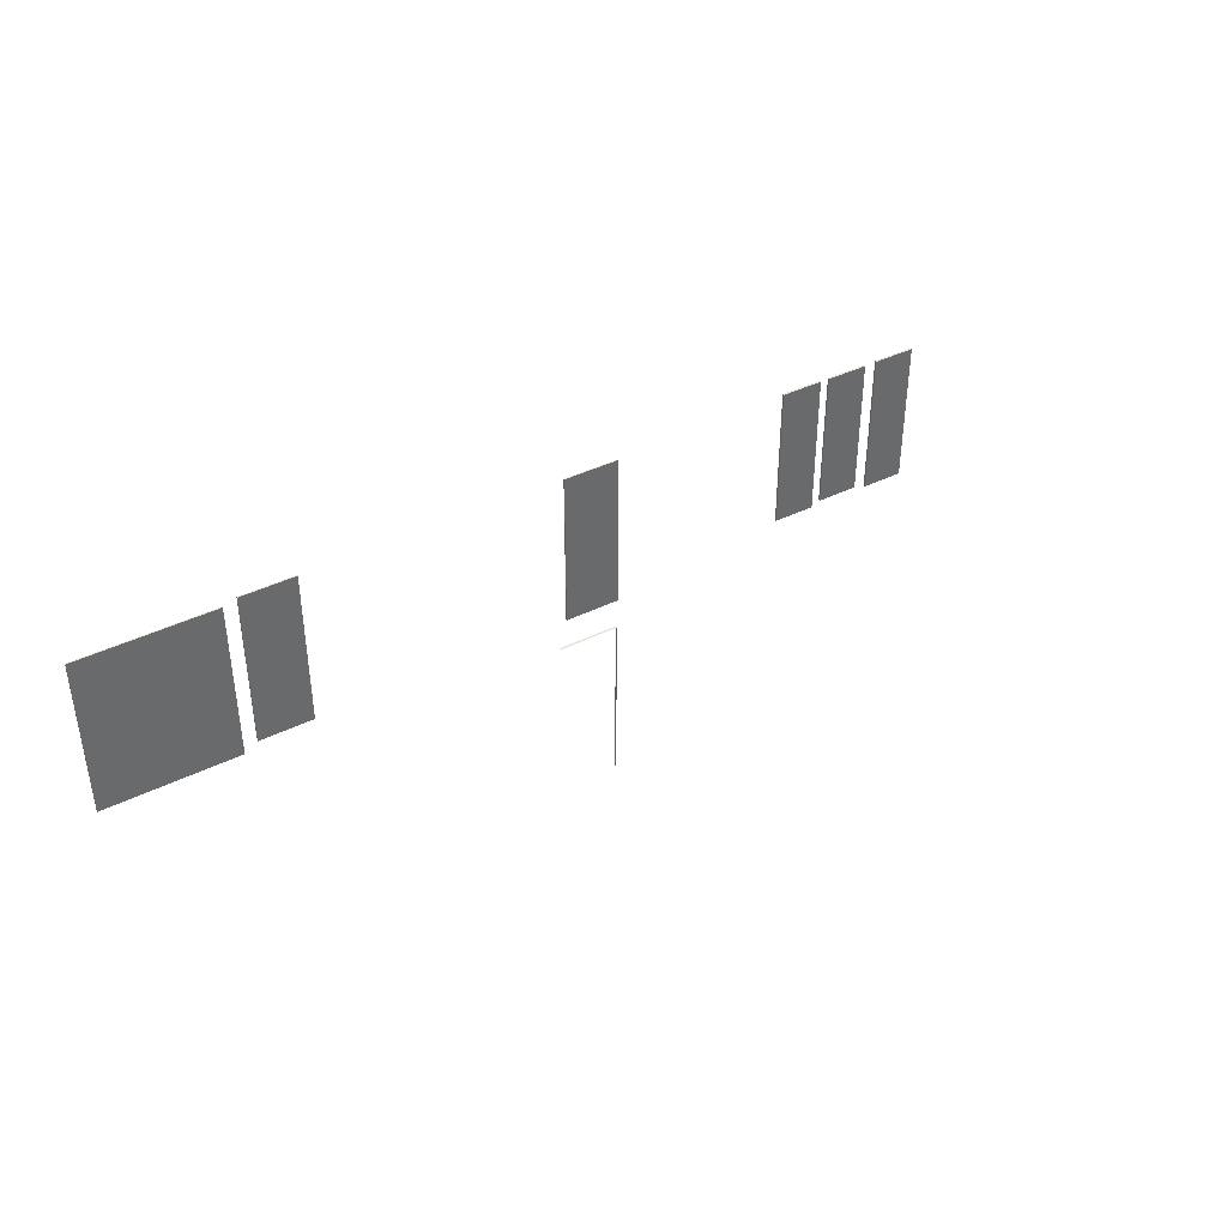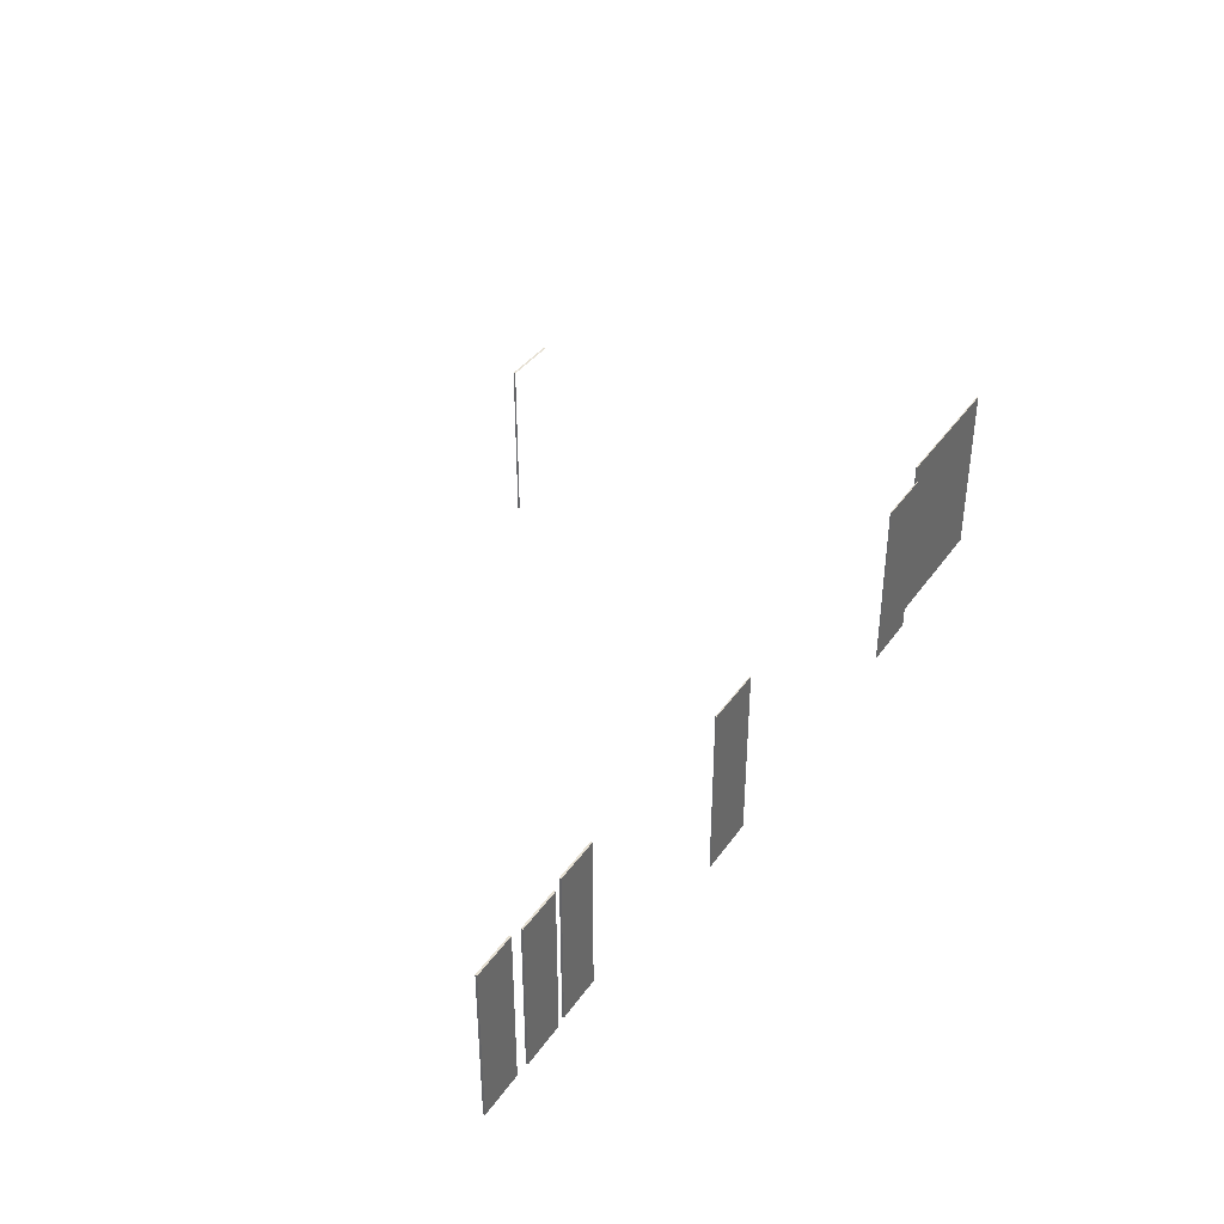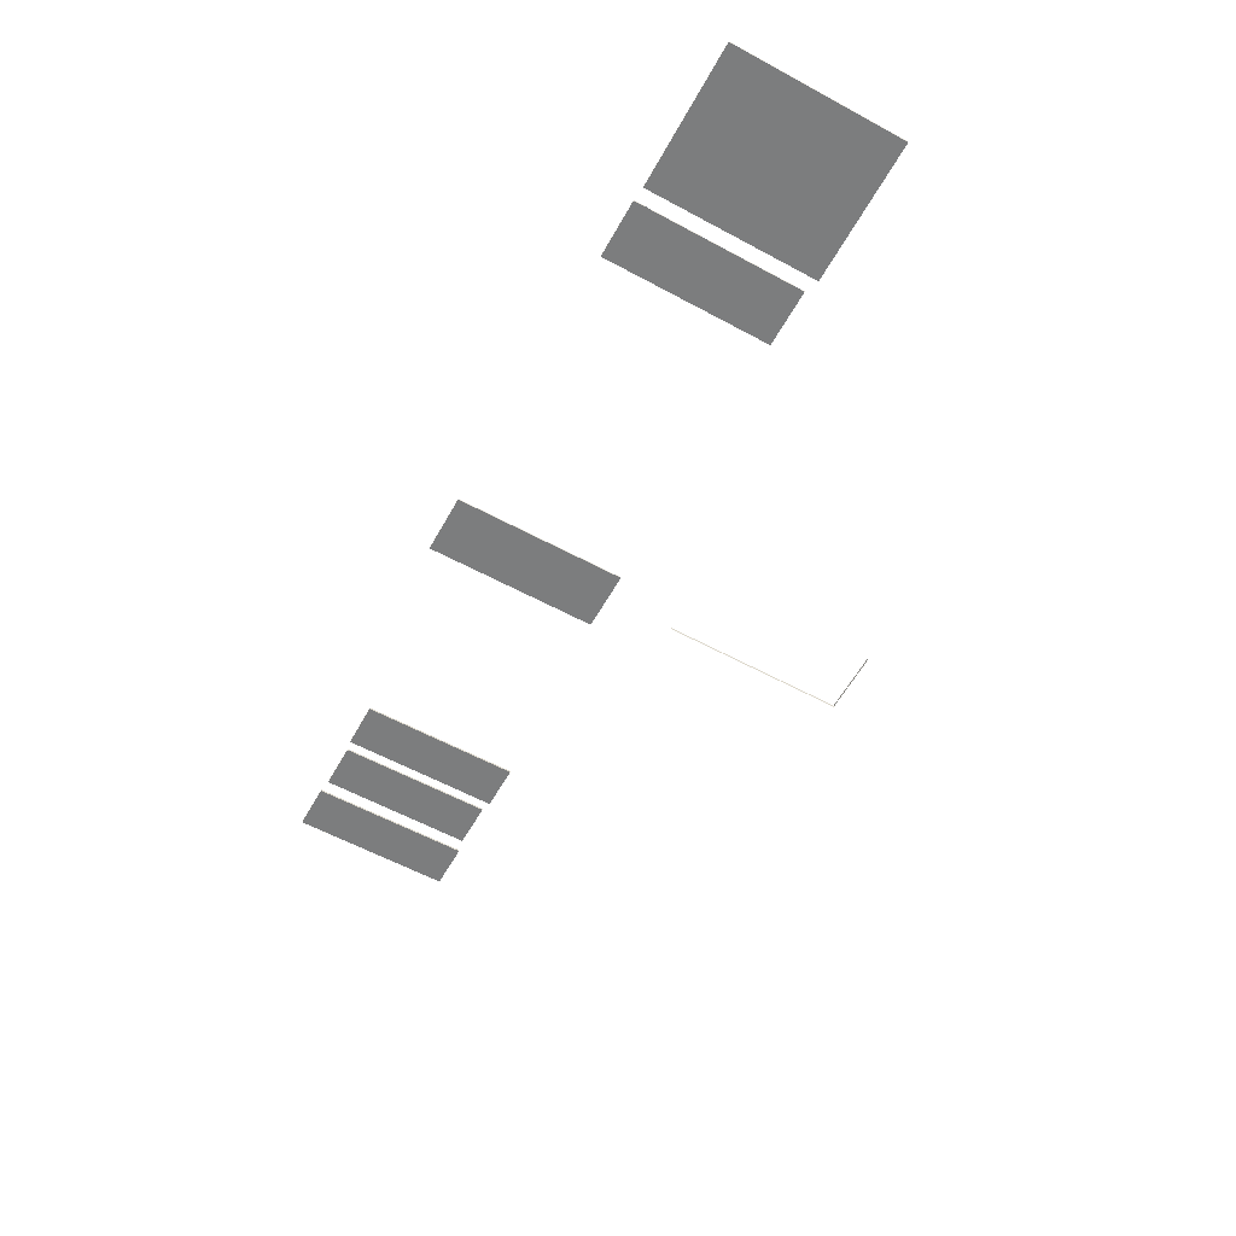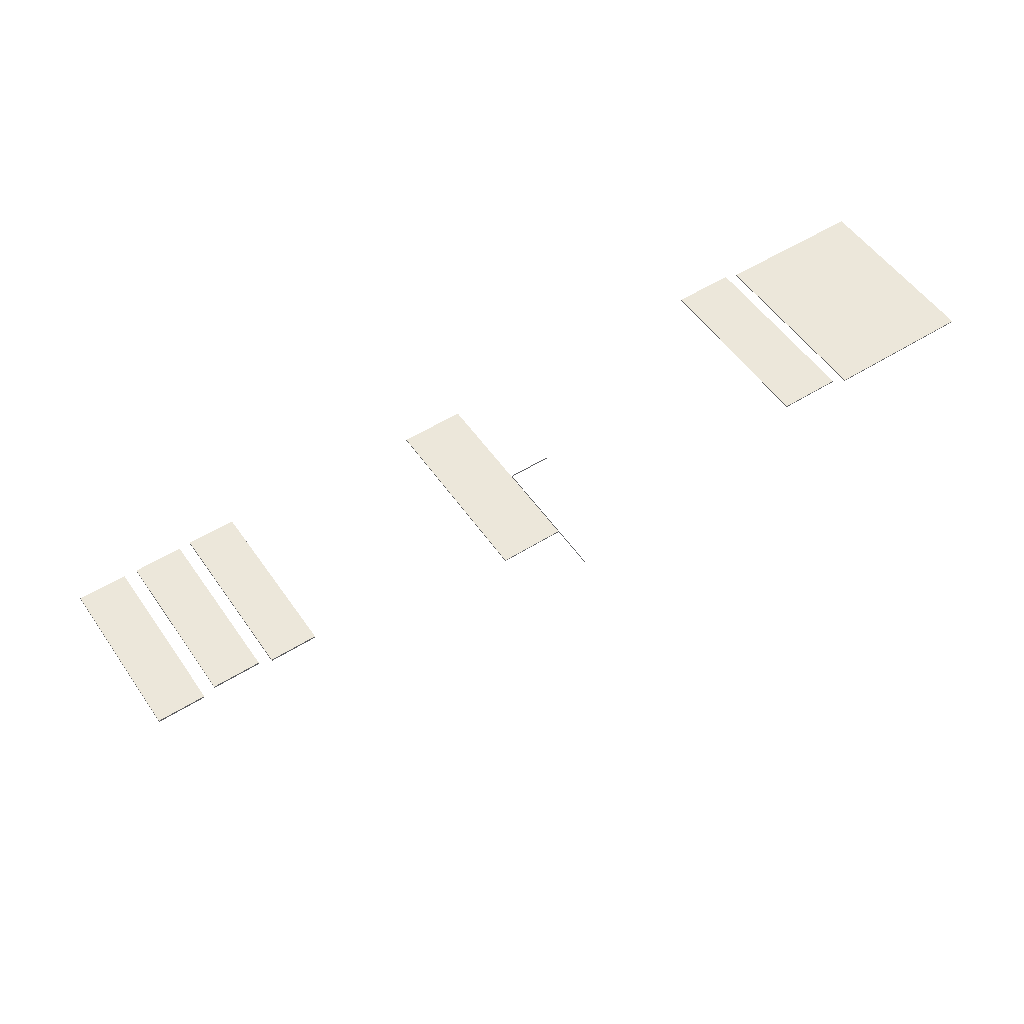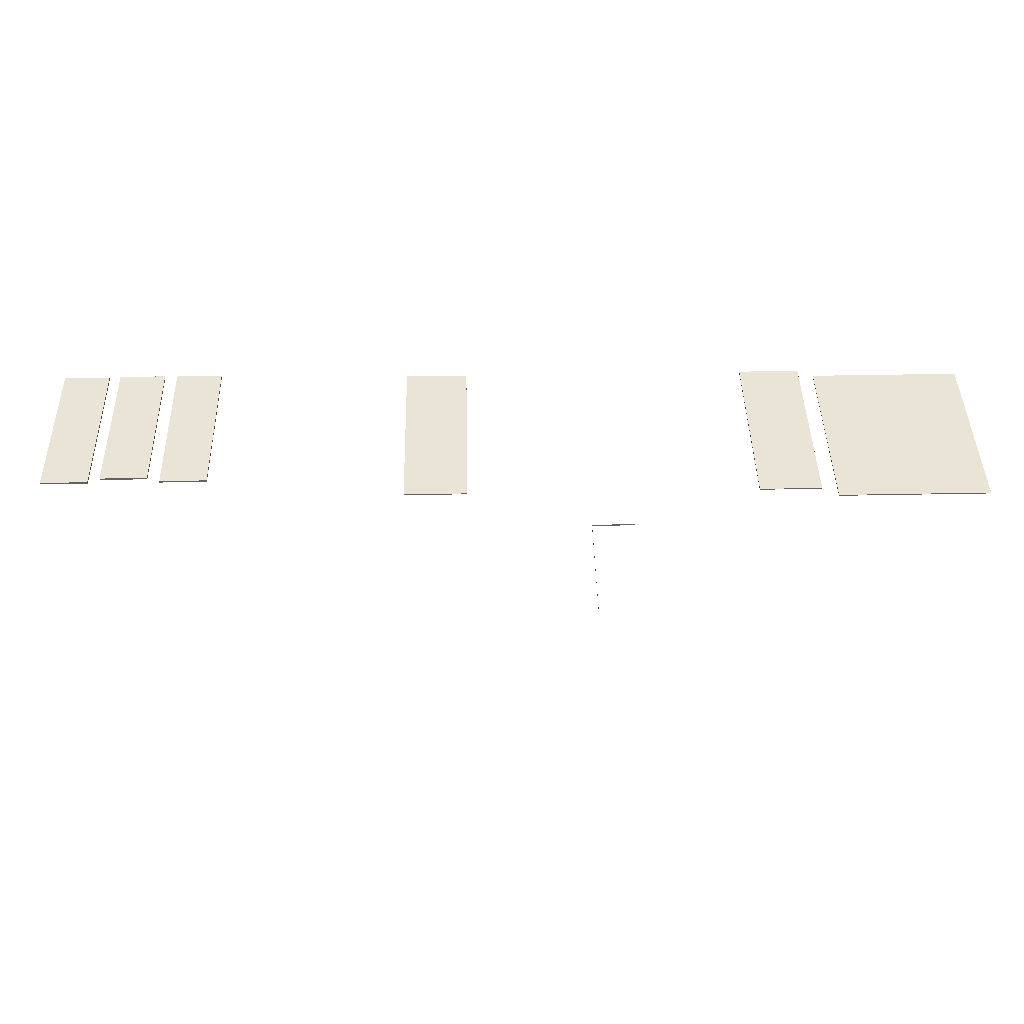
<metadata>
{"format":"obj","ext":"obj","renderer":"f3d","projection":"perspective","resolution":1024,"background":"white","views":[{"elev":40.0,"azim":148.5,"up":"+Y"},{"elev":38.4,"azim":-58.9,"up":"+Y"},{"elev":-59.0,"azim":60.9,"up":"+Z"},{"elev":53.1,"azim":-33.9,"up":"+Z"},{"elev":43.7,"azim":-1.3,"up":"+Z"}]}
</metadata>
<code>
o Material39.001
o Material39.059
v 1.52 1.641 -4.233
v 1.52 1.641 -4.253
v 1.52 3.271 -4.233
v 1.52 3.271 -4.253
f 2 1 3
f 2 3 4
o Material39.061
v 2.07 3.271 -4.233
v 1.52 3.271 -4.253
v 1.52 3.271 -4.233
v 2.07 3.271 -4.253
f 6 5 8
f 6 7 5
o Material39.071
v -3.297 0.4692 -0.7433
v -3.78 0.4692 -0.7433
v -3.297 2.099 -0.7433
v -3.78 2.099 -0.7433
v -0.665 0.1342 -0.7173
v -0.665 0.1342 -0.7293
v -0.02102 0.1342 -0.7173
v -0.02102 0.1342 -0.7293
v -0.665 0.1342 -0.7173
v -0.665 2.006 -0.7173
v -0.665 0.1342 -0.7293
v -0.665 2.006 -0.7293
v -0.665 0.1342 -0.7173
v -0.02102 2.006 -0.7173
v -0.02102 0.1342 -0.7173
v -0.665 2.006 -0.7173
v -0.665 0.1342 -0.7293
v -0.02102 2.006 -0.7293
v -0.665 2.006 -0.7293
v -0.02102 0.1342 -0.7293
v -0.02102 0.1342 -0.7173
v -0.02102 2.006 -0.7293
v -0.02102 0.1342 -0.7293
v -0.02102 2.006 -0.7173
v -0.02102 2.006 -0.7173
v -0.665 2.006 -0.7293
v -0.02102 2.006 -0.7293
v -0.665 2.006 -0.7173
v 2.948 0.1342 -0.7173
v 3.582 0.1342 -0.7293
v 2.948 0.1342 -0.7293
v 3.582 0.1342 -0.7173
v 2.948 0.1342 -0.7173
v 2.948 2.006 -0.7173
v 2.948 0.1342 -0.7293
v 2.948 2.006 -0.7293
v 2.948 0.1342 -0.7173
v 3.582 2.006 -0.7173
v 3.582 0.1342 -0.7173
v 2.948 2.006 -0.7173
v 2.948 0.1342 -0.7293
v 3.582 2.006 -0.7293
v 2.948 2.006 -0.7293
v 3.582 0.1342 -0.7293
v 3.582 0.1342 -0.7173
v 3.582 2.006 -0.7293
v 3.582 0.1342 -0.7293
v 3.582 2.006 -0.7173
v 3.582 2.006 -0.7173
v 2.948 2.006 -0.7293
v 3.582 2.006 -0.7293
v 2.948 2.006 -0.7173
v 5.323 0.1313 -0.8163
v 3.767 0.1313 -0.8283
v 3.767 0.1313 -0.8163
v 5.323 0.1313 -0.8283
v 5.323 0.1313 -0.8163
v 5.323 2.037 -0.8163
v 5.323 0.1313 -0.8283
v 5.323 2.037 -0.8283
v 5.323 0.1313 -0.8163
v 3.767 2.037 -0.8163
v 5.323 2.037 -0.8163
v 3.767 0.1313 -0.8163
v 5.323 0.1313 -0.8283
v 3.767 2.037 -0.8283
v 3.767 0.1313 -0.8283
v 5.323 2.037 -0.8283
v 3.767 0.1313 -0.8163
v 3.767 2.037 -0.8283
v 3.767 2.037 -0.8163
v 3.767 0.1313 -0.8283
v 3.767 2.037 -0.8163
v 5.323 2.037 -0.8283
v 5.323 2.037 -0.8163
v 3.767 2.037 -0.8283
v -3.297 0.4692 -0.7633
v -3.78 0.4692 -0.7633
v -3.297 0.4692 -0.7433
v -3.78 0.4692 -0.7433
v -3.297 0.4692 -0.7633
v -3.297 2.099 -0.7633
v -3.78 0.4692 -0.7633
v -3.78 2.099 -0.7633
v -3.297 0.4692 -0.7633
v -3.297 2.099 -0.7433
v -3.297 2.099 -0.7633
v -3.297 0.4692 -0.7433
v -3.78 0.4692 -0.7433
v -3.78 2.099 -0.7633
v -3.78 0.4692 -0.7633
v -3.78 2.099 -0.7433
v -3.78 2.099 -0.7633
v -3.297 2.099 -0.7633
v -3.78 2.099 -0.7433
v -3.297 2.099 -0.7433
v -2.688 0.4442 -0.7883
v -3.172 0.4442 -0.7683
v -2.688 0.4442 -0.7683
v -3.172 0.4442 -0.7883
v -2.688 0.4442 -0.7883
v -2.688 2.124 -0.7883
v -2.688 0.4442 -0.7683
v -2.688 2.124 -0.7683
v -2.688 0.4442 -0.7883
v -3.172 2.124 -0.7883
v -3.172 0.4442 -0.7883
v -2.688 2.124 -0.7883
v -2.688 0.4442 -0.7683
v -3.172 2.124 -0.7683
v -2.688 2.124 -0.7683
v -3.172 0.4442 -0.7683
v -3.172 0.4442 -0.7883
v -3.172 2.124 -0.7683
v -3.172 0.4442 -0.7683
v -3.172 2.124 -0.7883
v -3.172 2.124 -0.7883
v -2.688 2.124 -0.7683
v -3.172 2.124 -0.7683
v -2.688 2.124 -0.7883
v -3.905 0.4442 -0.7883
v -4.388 0.4442 -0.7683
v -3.905 0.4442 -0.7683
v -4.388 0.4442 -0.7883
v -3.905 0.4442 -0.7883
v -3.905 2.124 -0.7883
v -3.905 0.4442 -0.7683
v -3.905 2.124 -0.7683
v -3.905 0.4442 -0.7883
v -4.388 2.124 -0.7883
v -4.388 0.4442 -0.7883
v -3.905 2.124 -0.7883
v -3.905 0.4442 -0.7683
v -4.388 2.124 -0.7683
v -3.905 2.124 -0.7683
v -4.388 0.4442 -0.7683
v -4.388 0.4442 -0.7883
v -4.388 2.124 -0.7683
v -4.388 0.4442 -0.7683
v -4.388 2.124 -0.7883
v -4.388 2.124 -0.7883
v -3.905 2.124 -0.7683
v -4.388 2.124 -0.7683
v -3.905 2.124 -0.7883
f 10 9 11
f 10 11 12
f 13 14 16
f 13 16 15
f 18 19 17
f 18 20 19
f 21 22 24
f 21 23 22
f 25 26 28
f 25 27 26
f 29 30 32
f 29 31 30
f 33 34 36
f 33 35 34
f 37 38 40
f 37 39 38
f 42 43 41
f 42 44 43
f 45 46 48
f 45 47 46
f 49 50 52
f 49 51 50
f 53 54 56
f 53 55 54
f 57 58 60
f 57 59 58
f 61 62 64
f 61 63 62
f 66 65 67
f 66 67 68
f 69 70 72
f 69 71 70
f 73 74 76
f 73 75 74
f 77 78 80
f 77 79 78
f 81 82 84
f 81 83 82
f 86 85 87
f 86 87 88
f 90 89 91
f 90 91 92
f 93 94 96
f 93 95 94
f 98 97 100
f 98 99 97
f 102 101 103
f 102 103 104
f 105 106 108
f 105 107 106
f 110 111 109
f 110 112 111
f 113 114 116
f 113 115 114
f 117 118 120
f 117 119 118
f 121 122 124
f 121 123 122
f 125 126 128
f 125 127 126
f 129 130 132
f 129 131 130
f 134 135 133
f 134 136 135
f 137 138 140
f 137 139 138
f 141 142 144
f 141 143 142
f 145 146 148
f 145 147 146
f 149 150 152
f 149 151 150

</code>
